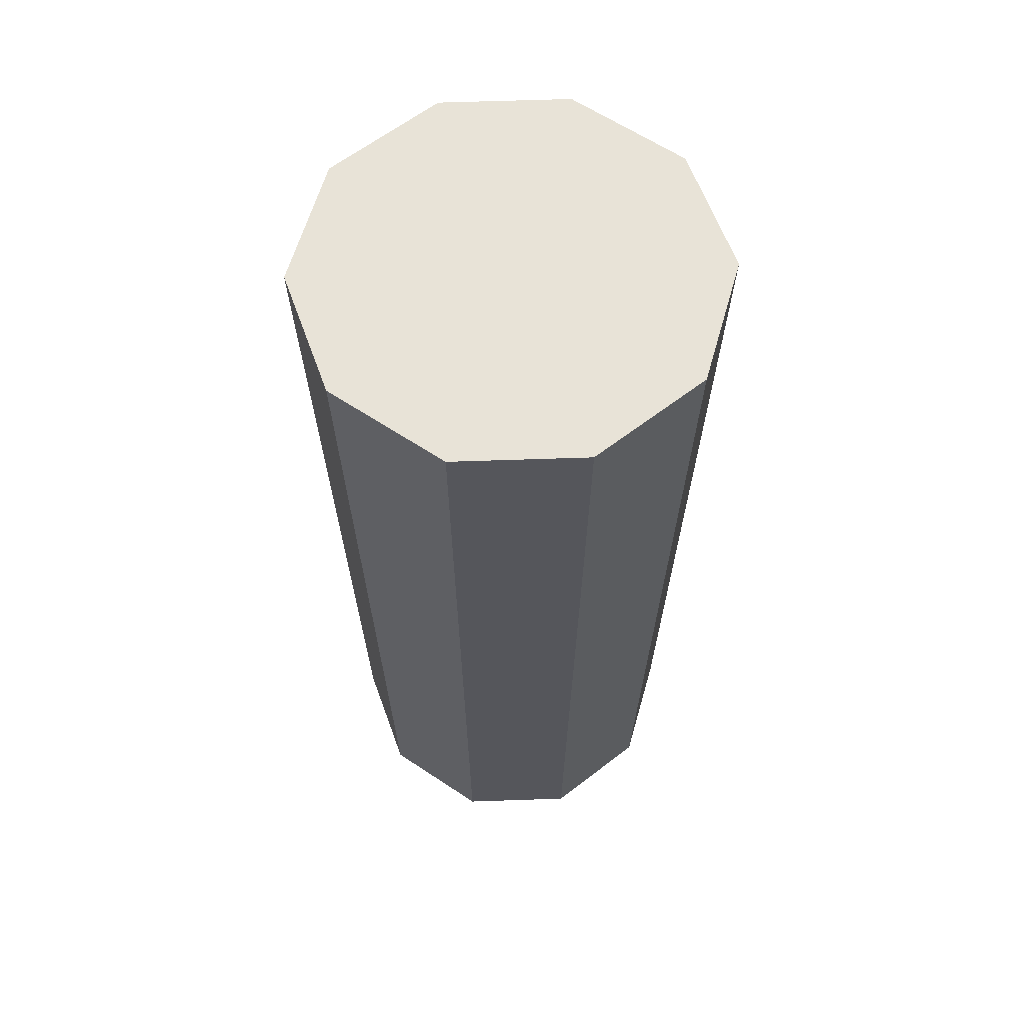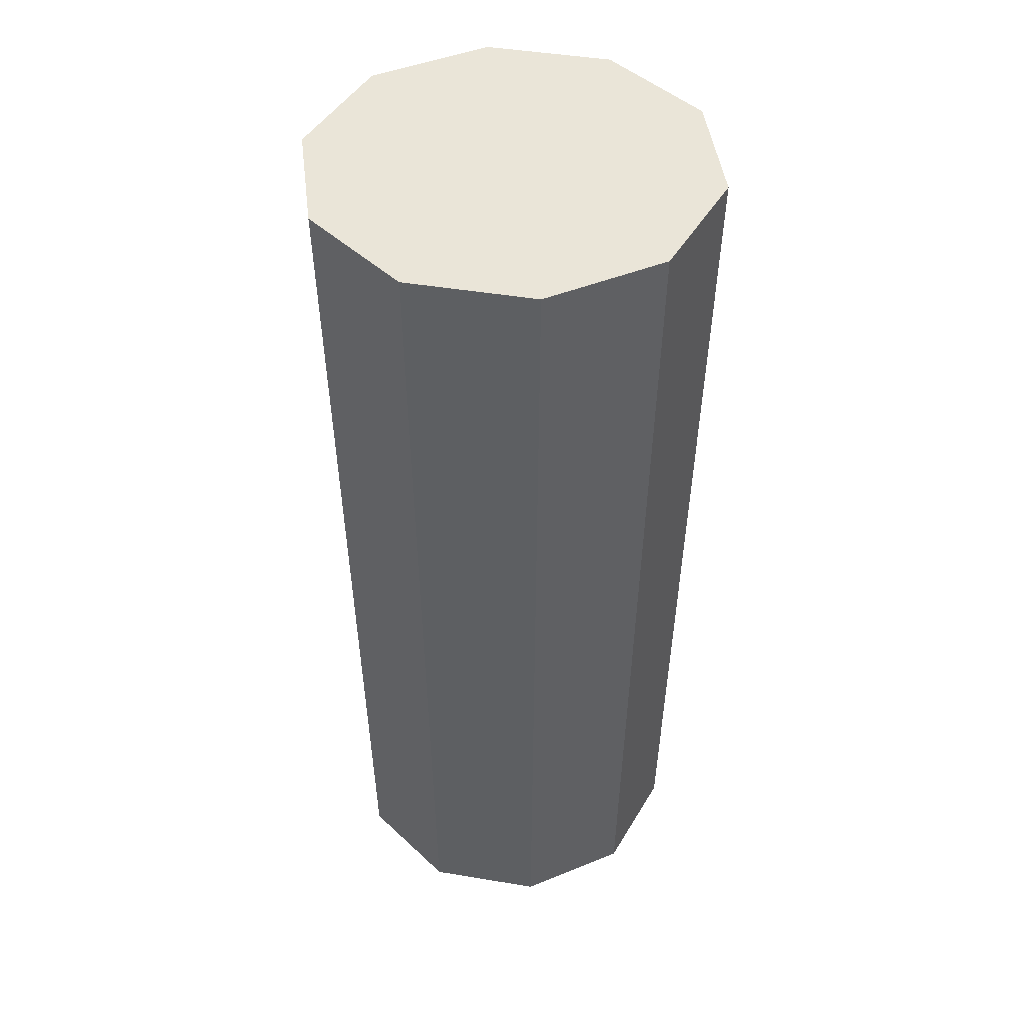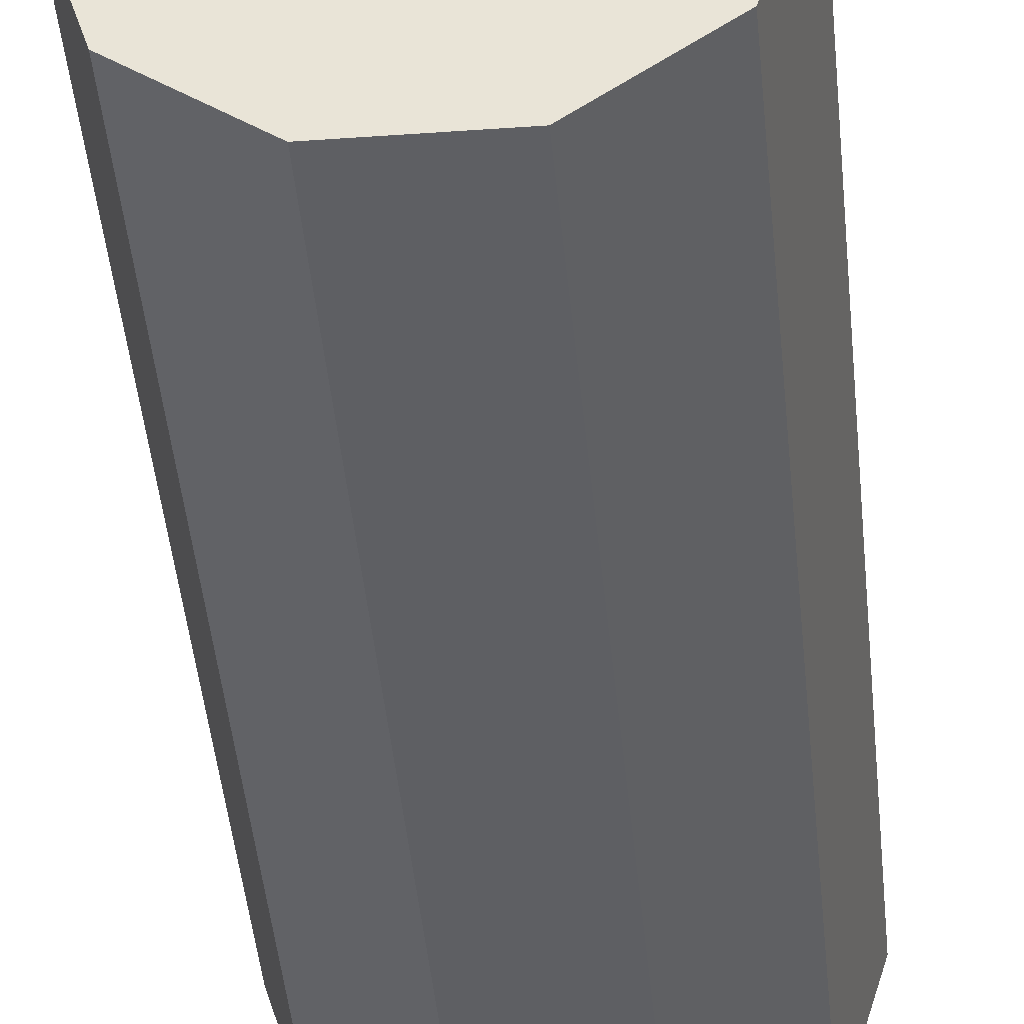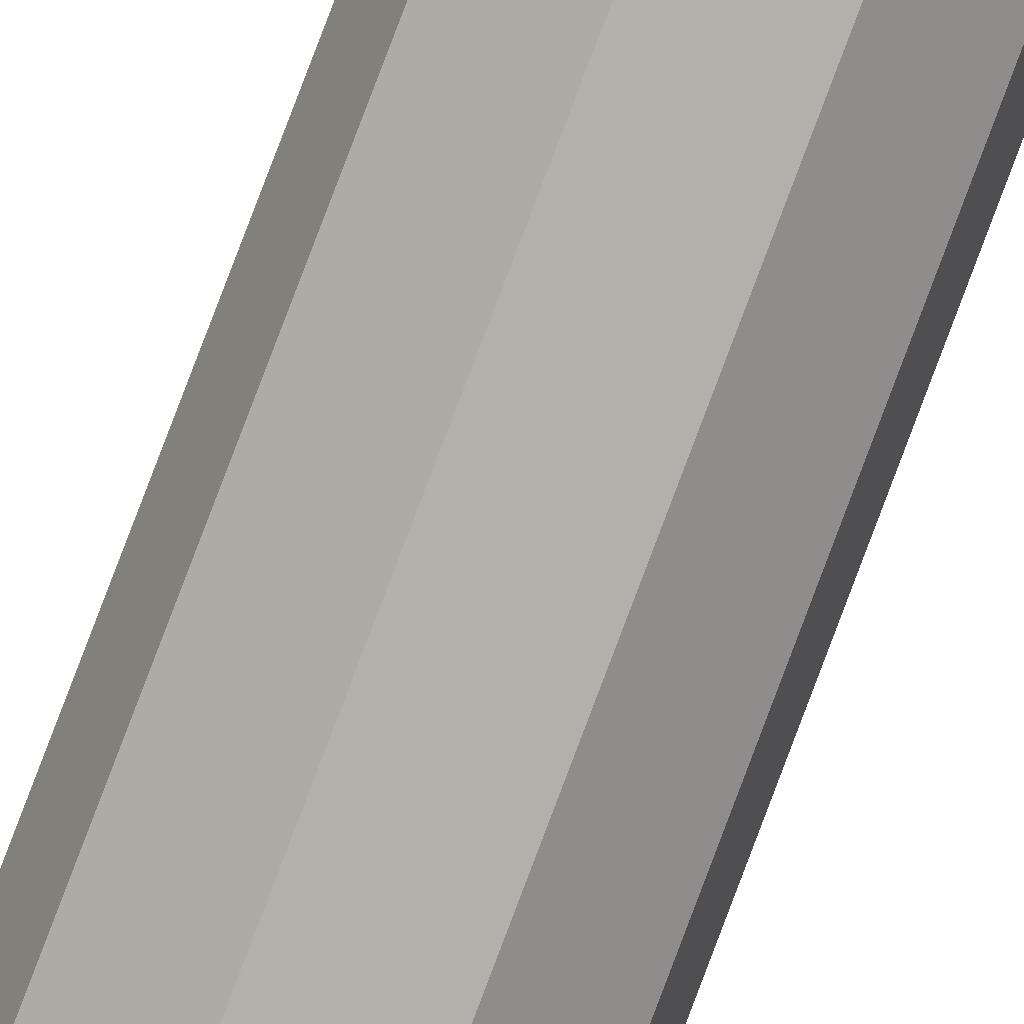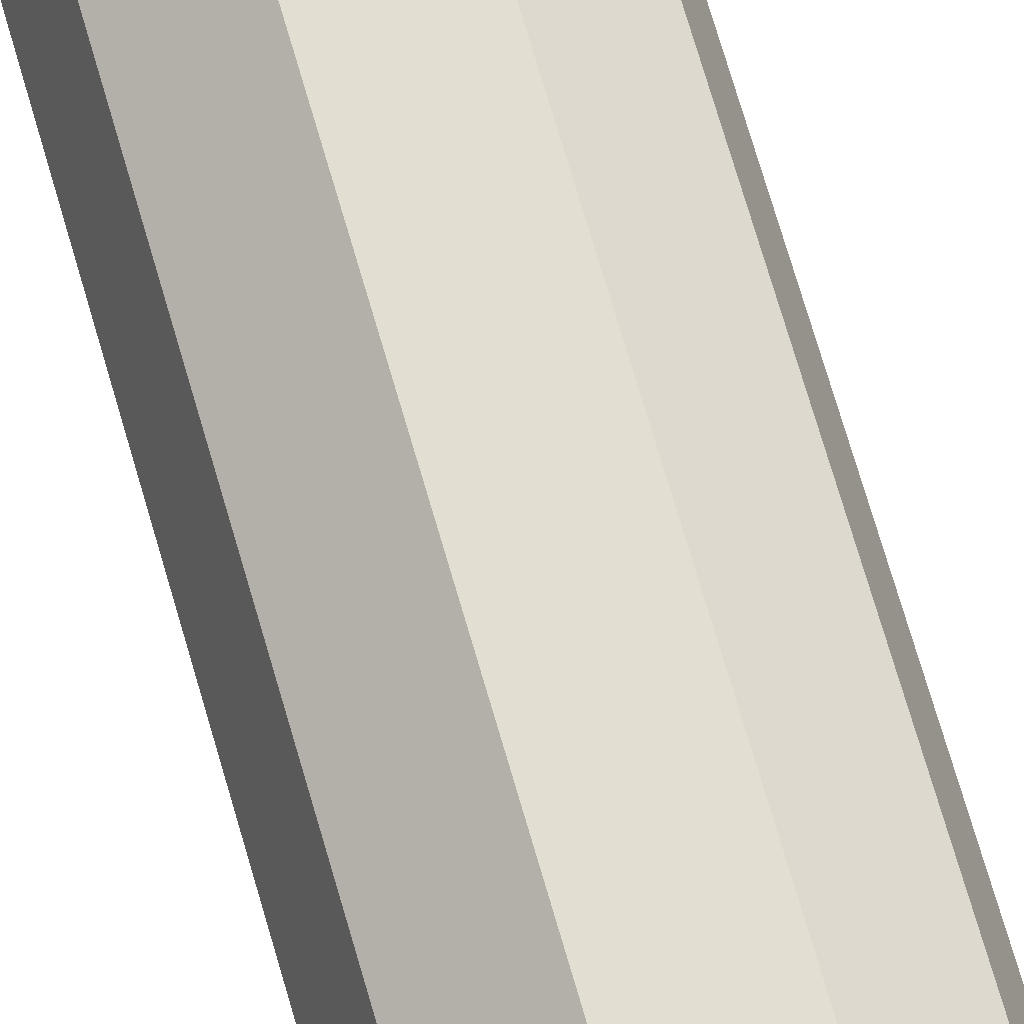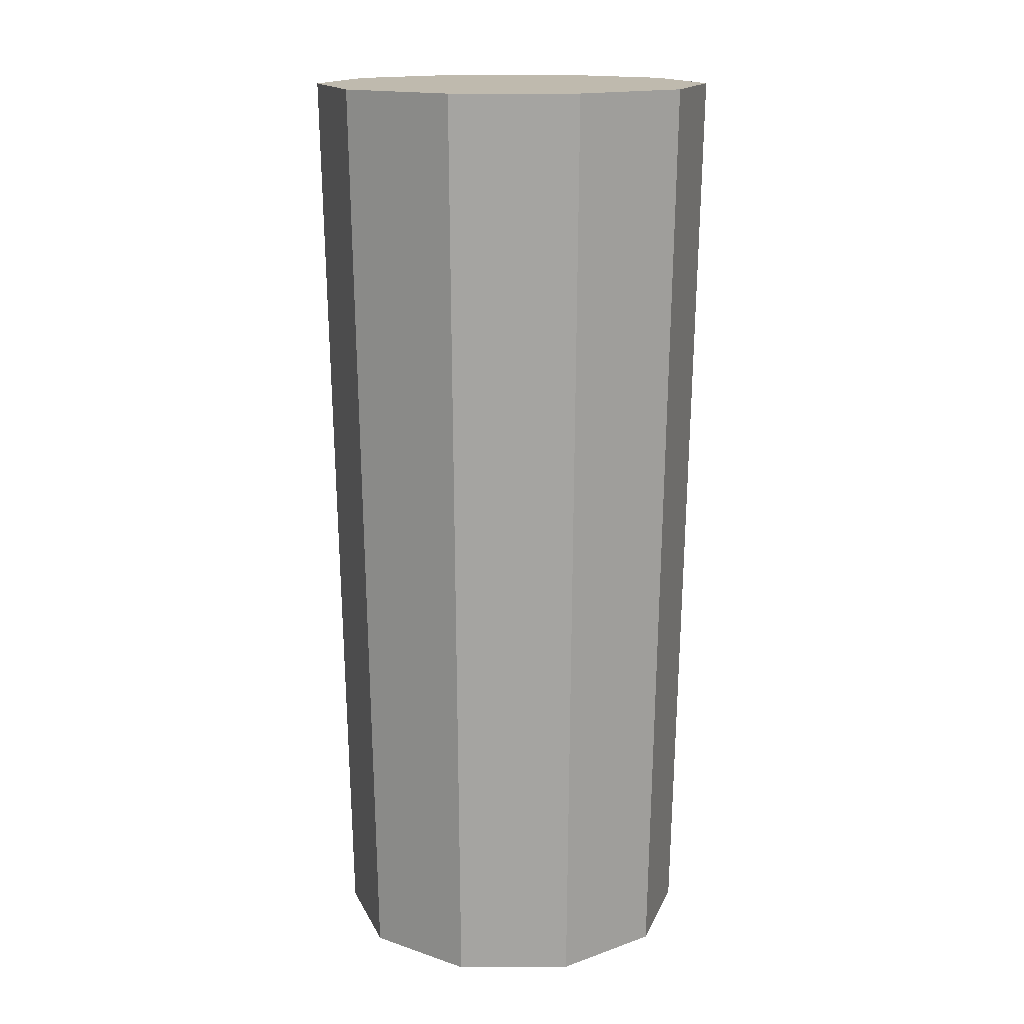
<metadata>
{"format":"obj","ext":"obj","renderer":"f3d","projection":"perspective","resolution":1024,"background":"white","views":[{"elev":62.4,"azim":142.0,"up":"+Y"},{"elev":45.4,"azim":10.9,"up":"+Y"},{"elev":-40.0,"azim":5.0,"up":"+Z"},{"elev":-77.4,"azim":-20.5,"up":"+Z"},{"elev":67.0,"azim":-15.7,"up":"+Z"},{"elev":15.6,"azim":107.4,"up":"+Y"}]}
</metadata>
<code>
g default
v 0.8395 0 -0.6099
v 0.3206 0 -0.9868
v -0.3206 0 -0.9868
v -0.8395 0 -0.6099
v -1.038 0 0
v -0.8395 0 0.6099
v -0.3206 0 0.9868
v 0.3206 0 0.9868
v 0.8395 0 0.6099
v 1.038 0 0
v 0.9263 5.241 -0.673
v 0.3538 5.241 -1.089
v -0.3538 5.241 -1.089
v -0.9263 5.241 -0.673
v -1.145 5.241 0
v -0.9263 5.241 0.673
v -0.3538 5.241 1.089
v 0.3538 5.241 1.089
v 0.9263 5.241 0.673
v 1.145 5.241 0
v 0 0 0
v 0 5.241 0
g pCylinder1
f 1 2 12 11
f 2 3 13 12
f 3 4 14 13
f 4 5 15 14
f 5 6 16 15
f 6 7 17 16
f 7 8 18 17
f 8 9 19 18
f 9 10 20 19
f 10 1 11 20
f 2 1 21
f 3 2 21
f 4 3 21
f 5 4 21
f 6 5 21
f 7 6 21
f 8 7 21
f 9 8 21
f 10 9 21
f 1 10 21
f 11 12 22
f 12 13 22
f 13 14 22
f 14 15 22
f 15 16 22
f 16 17 22
f 17 18 22
f 18 19 22
f 19 20 22
f 20 11 22

</code>
